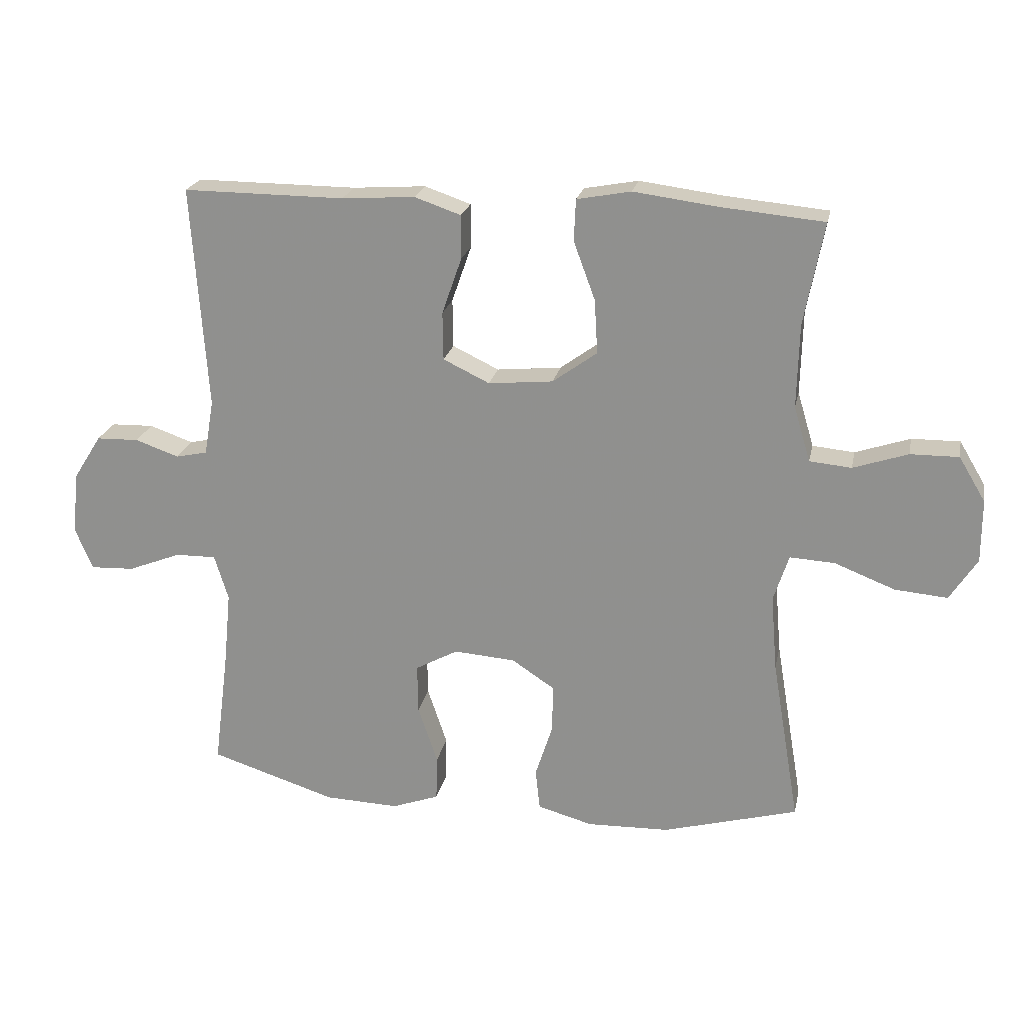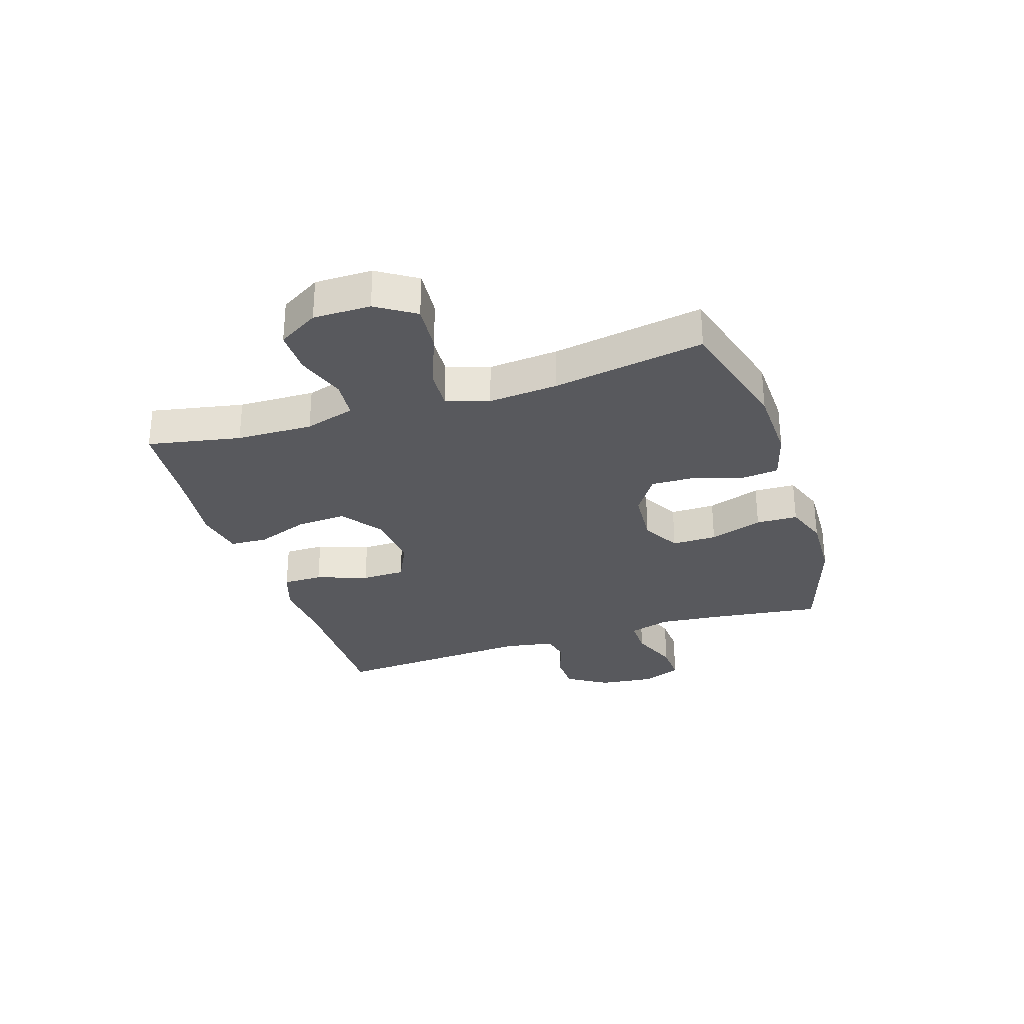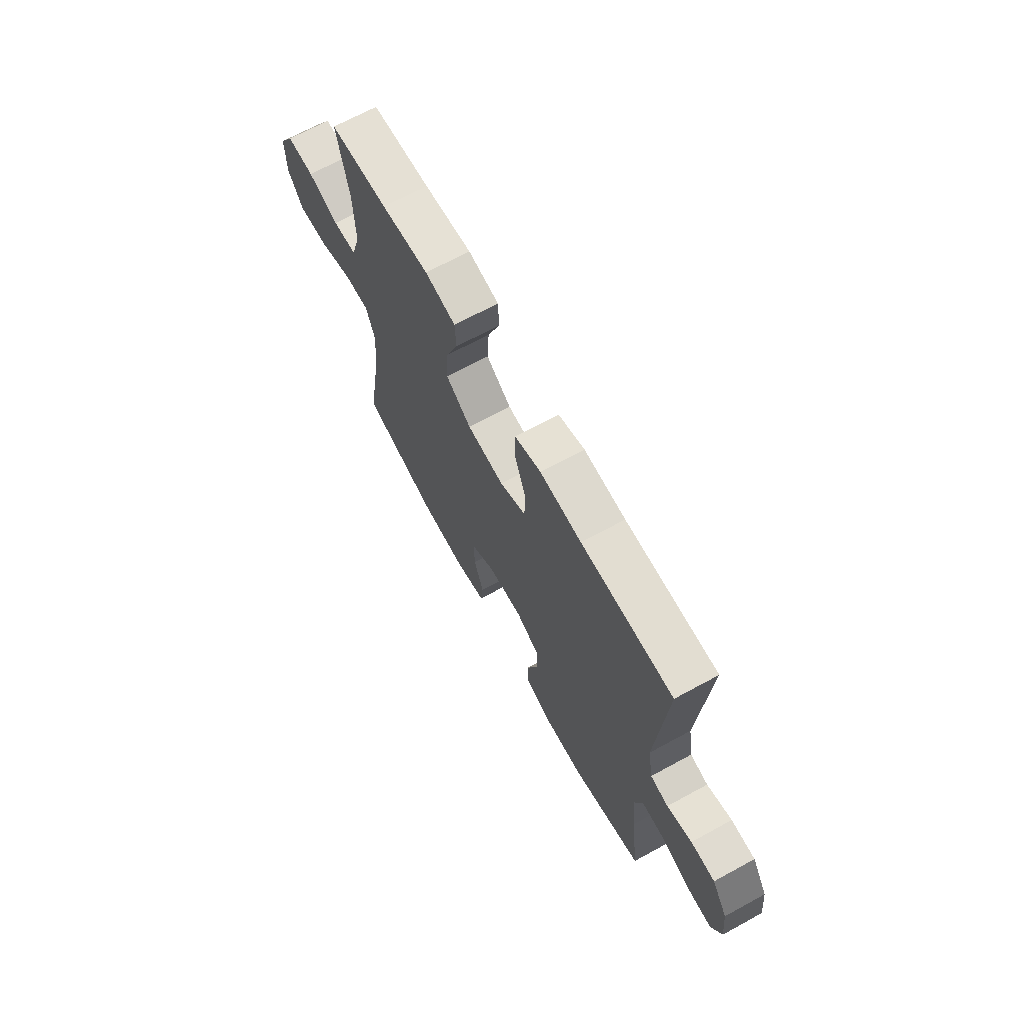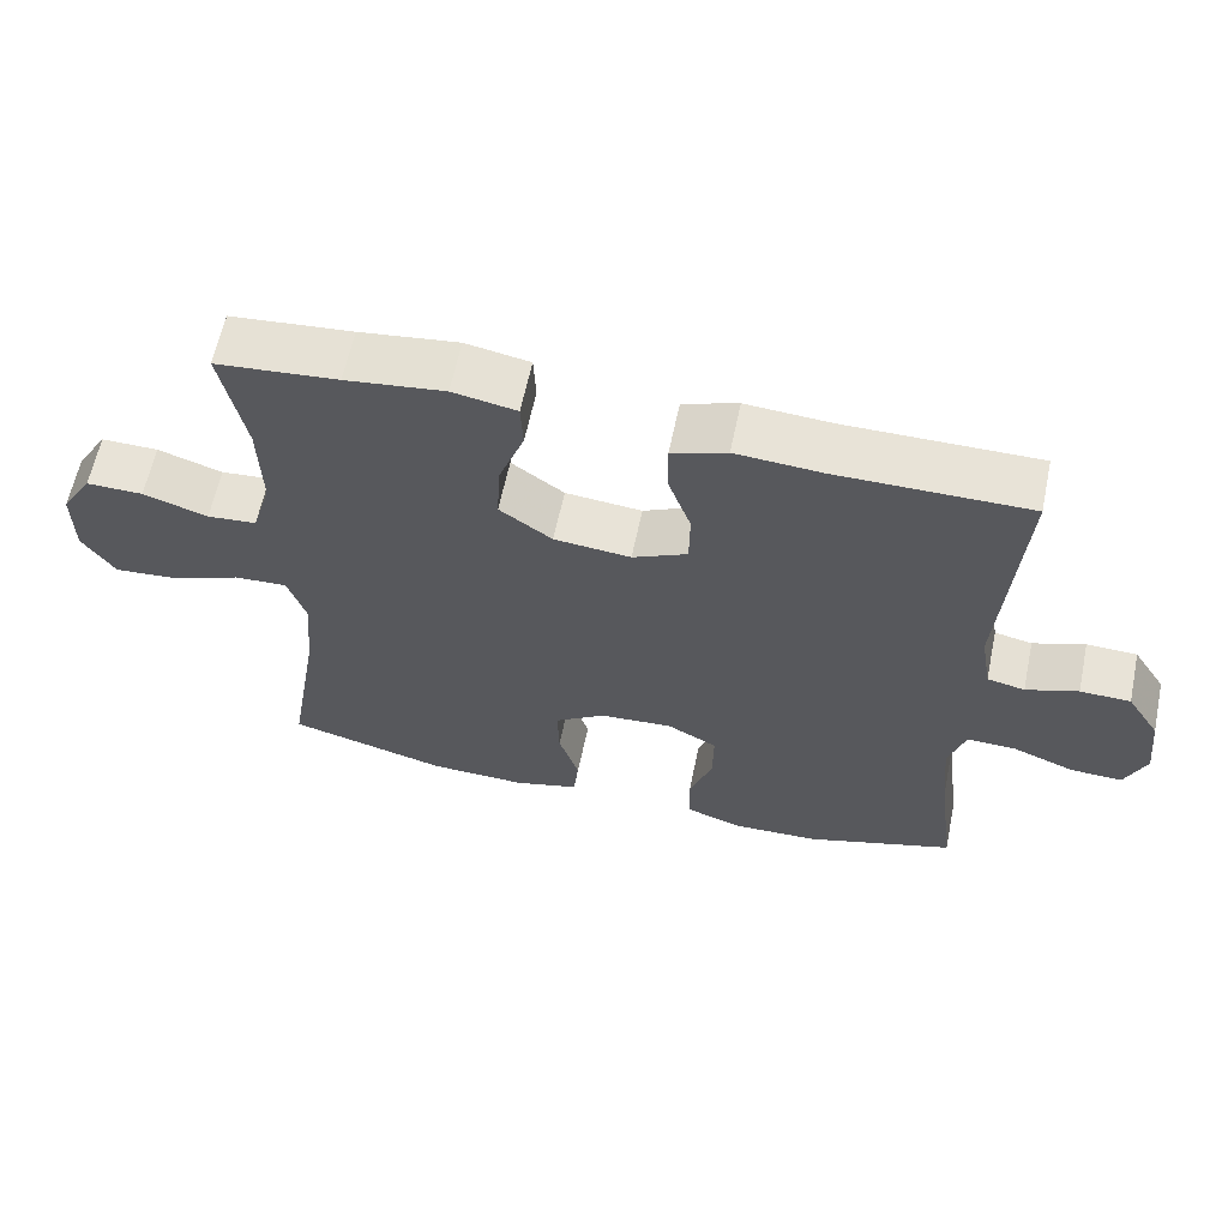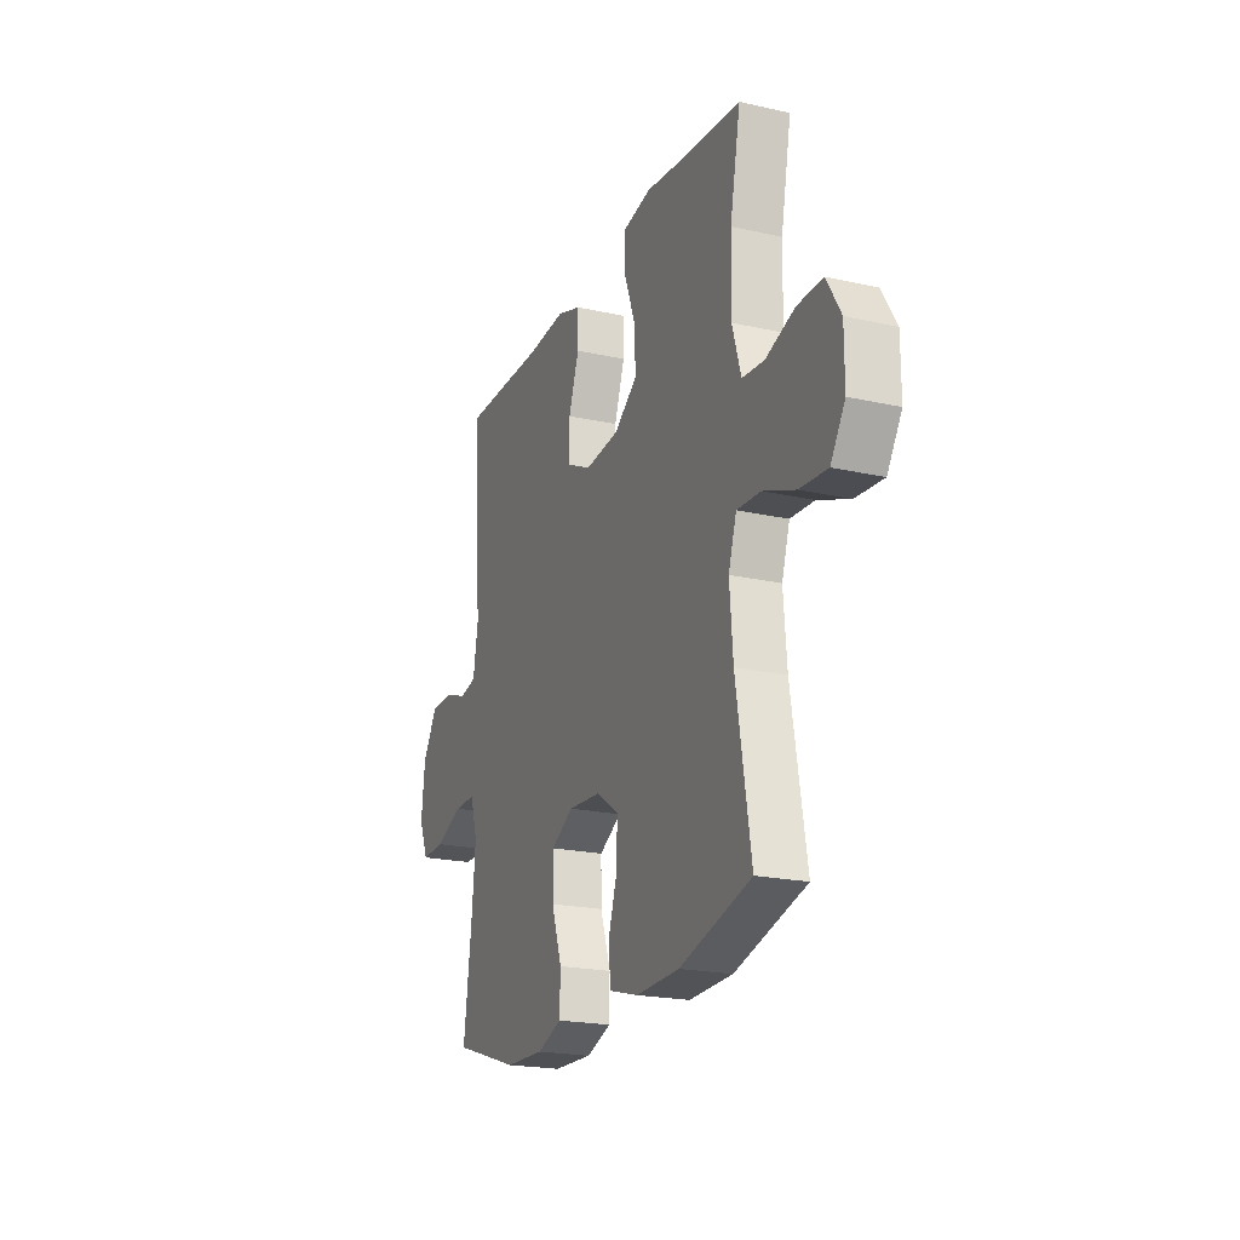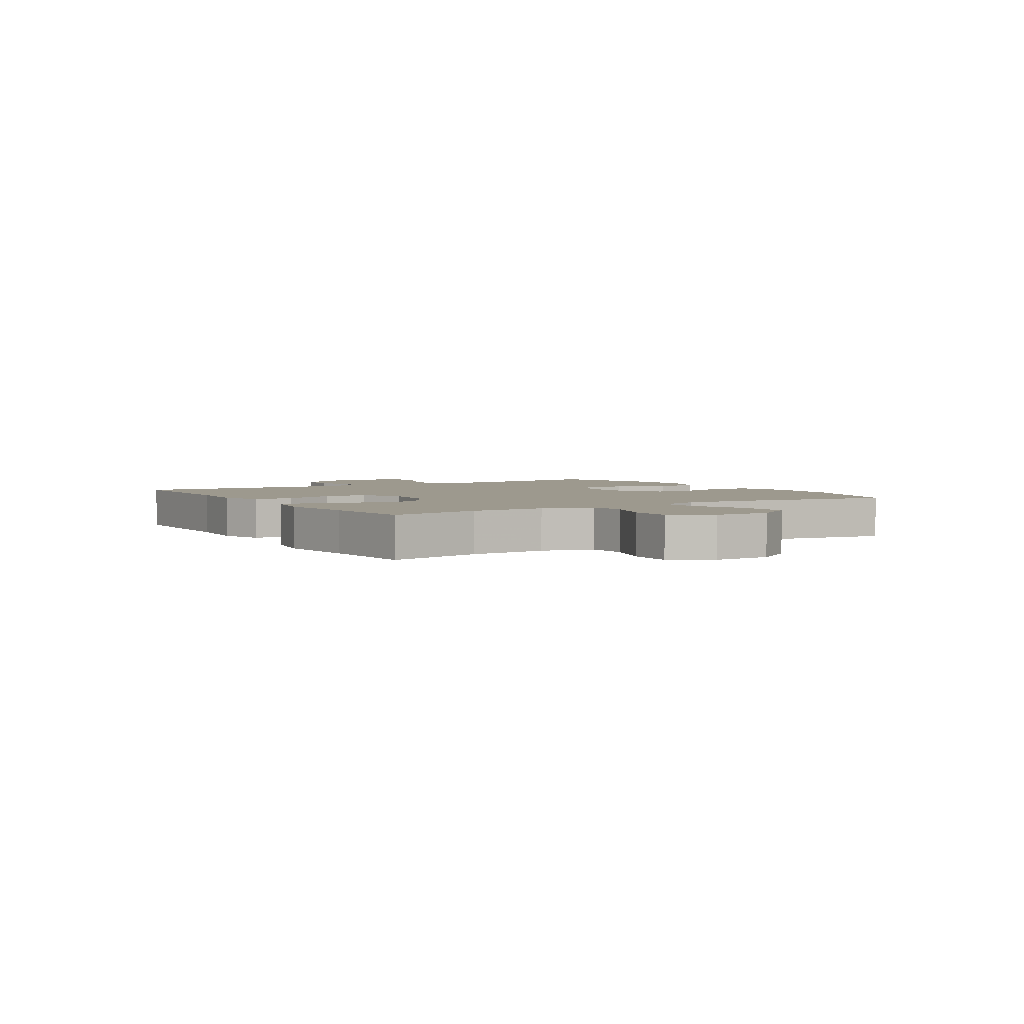
<metadata>
{"format":"obj","ext":"obj","renderer":"f3d","projection":"perspective","resolution":1024,"background":"white","views":[{"elev":22.1,"azim":11.5,"up":"+Z"},{"elev":-29.8,"azim":107.9,"up":"+Y"},{"elev":68.7,"azim":-118.6,"up":"+Z"},{"elev":62.1,"azim":-168.2,"up":"+Z"},{"elev":-20.9,"azim":68.0,"up":"+Z"},{"elev":3.3,"azim":58.0,"up":"+Y"}]}
</metadata>
<code>
v 0.5 0.07 -0.5
v 0.287 0.07 -0.559
v 0.157 0.07 -0.563
v 0.07 0.07 -0.539
v 0.063 0.07 -0.474
v 0.09 0.07 -0.39
v 0.092 0.07 -0.313
v 0.024 0.07 -0.268
v -0.073 0.07 -0.261
v -0.14 0.07 -0.298
v -0.139 0.07 -0.376
v -0.108 0.07 -0.468
v -0.11 0.07 -0.54
v -0.184 0.07 -0.567
v -0.301 0.07 -0.563
v -0.5 0.07 -0.5
v -0.476 0.07 -0.312
v -0.465 0.07 -0.198
v -0.487 0.07 -0.126
v -0.551 0.07 -0.127
v -0.635 0.07 -0.16
v -0.704 0.07 -0.163
v -0.732 0.07 -0.096
v -0.721 0.07 0.002
v -0.677 0.07 0.072
v -0.61 0.07 0.074
v -0.541 0.07 0.05
v -0.491 0.07 0.061
v -0.476 0.07 0.148
v -0.5 0.07 0.5
v -0.246 0.07 0.499
v -0.131 0.07 0.507
v -0.058 0.07 0.482
v -0.058 0.07 0.413
v -0.089 0.07 0.324
v -0.088 0.07 0.248
v -0.015 0.07 0.213
v 0.087 0.07 0.223
v 0.157 0.07 0.274
v 0.152 0.07 0.359
v 0.118 0.07 0.451
v 0.121 0.07 0.516
v 0.206 0.07 0.532
v 0.338 0.07 0.515
v 0.5 0.07 0.5
v 0.469 0.07 0.339
v 0.466 0.07 0.207
v 0.492 0.07 0.12
v 0.558 0.07 0.114
v 0.644 0.07 0.143
v 0.72 0.07 0.144
v 0.762 0.07 0.074
v 0.762 0.07 -0.025
v 0.719 0.07 -0.092
v 0.636 0.07 -0.085
v 0.541 0.07 -0.048
v 0.47 0.07 -0.044
v 0.446 0.07 -0.118
v 0.456 0.07 -0.238
v 0.5 0 -0.5
v 0.287 0 -0.559
v 0.157 0 -0.563
v 0.07 0 -0.539
v 0.063 0 -0.474
v 0.09 0 -0.39
v 0.092 0 -0.313
v 0.024 0 -0.268
v -0.073 0 -0.261
v -0.14 0 -0.298
v -0.139 0 -0.376
v -0.108 0 -0.468
v -0.11 0 -0.54
v -0.184 0 -0.567
v -0.301 0 -0.563
v -0.5 0 -0.5
v -0.476 0 -0.312
v -0.465 0 -0.198
v -0.487 0 -0.126
v -0.551 0 -0.127
v -0.635 0 -0.16
v -0.704 0 -0.163
v -0.732 0 -0.096
v -0.721 0 0.002
v -0.677 0 0.072
v -0.61 0 0.074
v -0.541 0 0.05
v -0.491 0 0.061
v -0.476 0 0.148
v -0.5 0 0.5
v -0.246 0 0.499
v -0.131 0 0.507
v -0.058 0 0.482
v -0.058 0 0.413
v -0.089 0 0.324
v -0.088 0 0.248
v -0.015 0 0.213
v 0.087 0 0.223
v 0.157 0 0.274
v 0.152 0 0.359
v 0.118 0 0.451
v 0.121 0 0.516
v 0.206 0 0.532
v 0.338 0 0.515
v 0.5 0 0.5
v 0.469 0 0.339
v 0.466 0 0.207
v 0.492 0 0.12
v 0.558 0 0.114
v 0.644 0 0.143
v 0.72 0 0.144
v 0.762 0 0.074
v 0.762 0 -0.025
v 0.719 0 -0.092
v 0.636 0 -0.085
v 0.541 0 -0.048
v 0.47 0 -0.044
v 0.446 0 -0.118
v 0.456 0 -0.238
f 53 54 55 56
f 53 56 57
f 52 53 57
f 49 50 51 52
f 48 49 52 57
f 47 48 57 58
f 44 45 46
f 44 46 47 58
f 40 41 42 43
f 39 40 43 44
f 32 33 34 35
f 31 32 35 36
f 29 30 31 36
f 28 29 36 37
f 24 25 26 27
f 24 27 28
f 23 24 28
f 20 21 22 23
f 19 20 23 28
f 18 19 28 37
f 14 15 16 17
f 11 12 13 14
f 10 11 14 17
f 9 10 17 18
f 3 4 5 6
f 3 6 7
f 59 1 2 3
f 59 3 7
f 39 44 58 59
f 38 39 59 7
f 37 38 7 8
f 8 9 18 37
f 115 114 113 112
f 116 115 112
f 116 112 111
f 111 110 109 108
f 116 111 108 107
f 117 116 107 106
f 105 104 103
f 117 106 105 103
f 102 101 100 99
f 103 102 99 98
f 94 93 92 91
f 95 94 91 90
f 95 90 89 88
f 96 95 88 87
f 86 85 84 83
f 87 86 83
f 87 83 82
f 82 81 80 79
f 87 82 79 78
f 96 87 78 77
f 76 75 74 73
f 73 72 71 70
f 76 73 70 69
f 77 76 69 68
f 65 64 63 62
f 66 65 62
f 62 61 60 118
f 66 62 118
f 118 117 103 98
f 66 118 98 97
f 67 66 97 96
f 96 77 68 67
f 1 60 61 2
f 2 61 62 3
f 3 62 63 4
f 4 63 64 5
f 5 64 65 6
f 6 65 66 7
f 7 66 67 8
f 8 67 68 9
f 9 68 69 10
f 10 69 70 11
f 11 70 71 12
f 12 71 72 13
f 13 72 73 14
f 14 73 74 15
f 15 74 75 16
f 16 75 76 17
f 17 76 77 18
f 18 77 78 19
f 19 78 79 20
f 20 79 80 21
f 21 80 81 22
f 22 81 82 23
f 23 82 83 24
f 24 83 84 25
f 25 84 85 26
f 26 85 86 27
f 27 86 87 28
f 28 87 88 29
f 29 88 89 30
f 30 89 90 31
f 31 90 91 32
f 32 91 92 33
f 33 92 93 34
f 34 93 94 35
f 35 94 95 36
f 36 95 96 37
f 37 96 97 38
f 38 97 98 39
f 39 98 99 40
f 40 99 100 41
f 41 100 101 42
f 42 101 102 43
f 43 102 103 44
f 44 103 104 45
f 45 104 105 46
f 46 105 106 47
f 47 106 107 48
f 48 107 108 49
f 49 108 109 50
f 50 109 110 51
f 51 110 111 52
f 52 111 112 53
f 53 112 113 54
f 54 113 114 55
f 55 114 115 56
f 56 115 116 57
f 57 116 117 58
f 58 117 118 59
f 59 118 60 1

</code>
